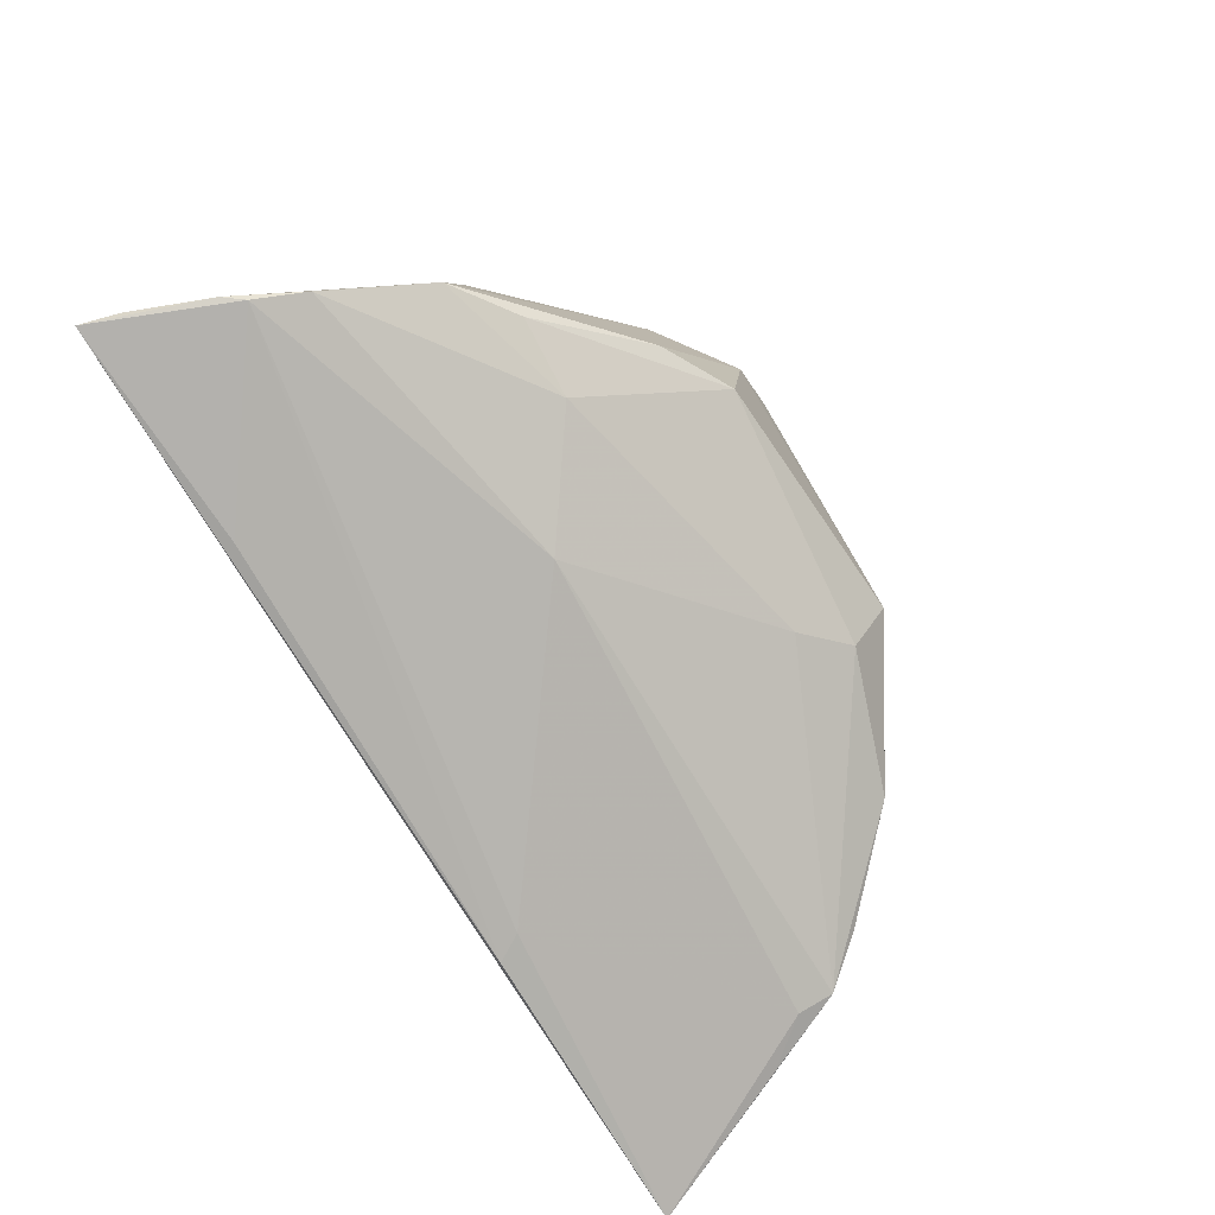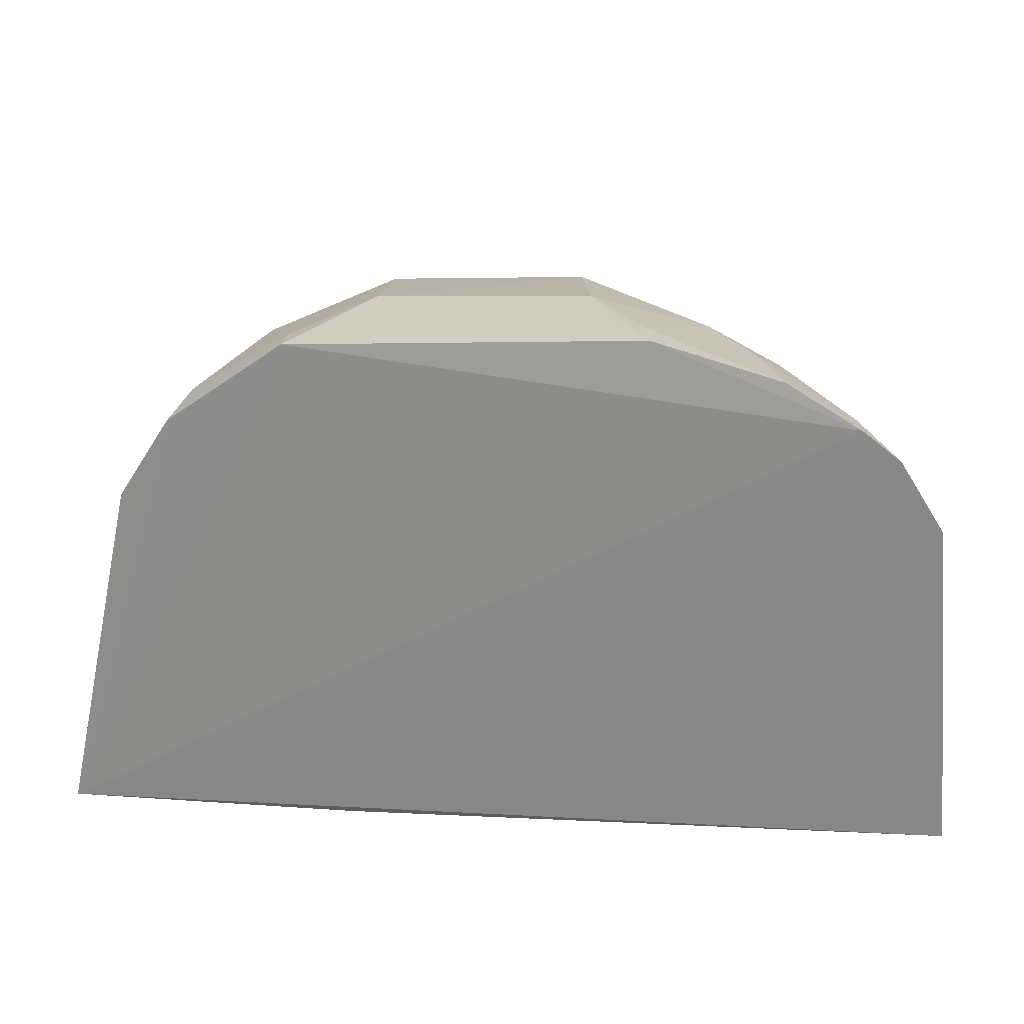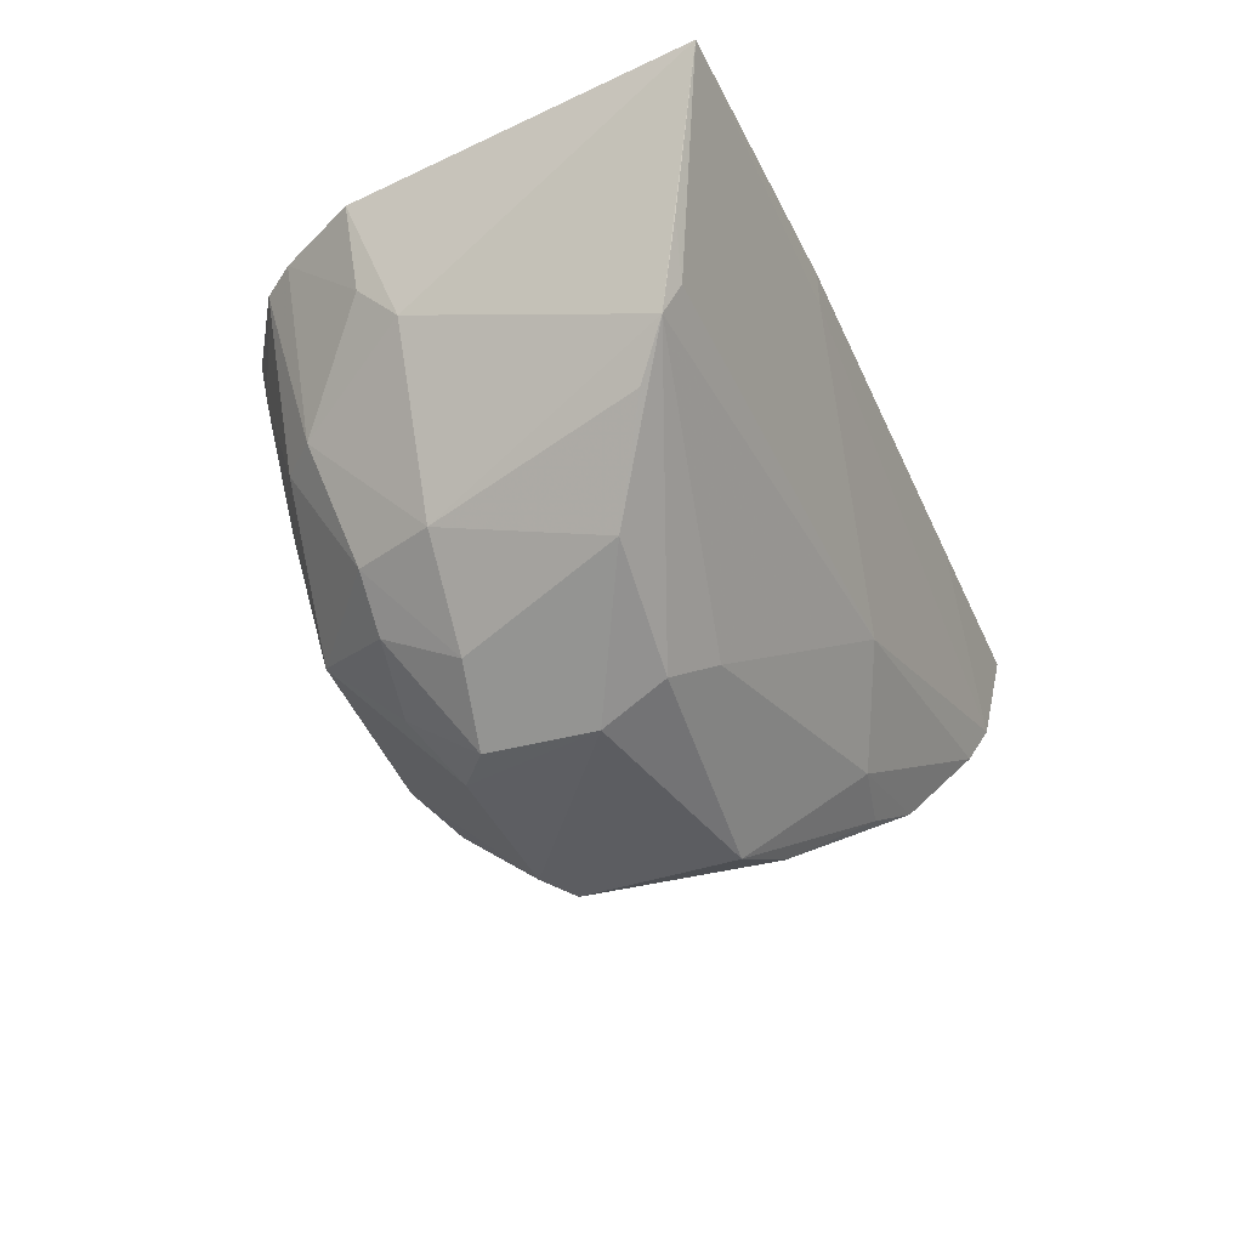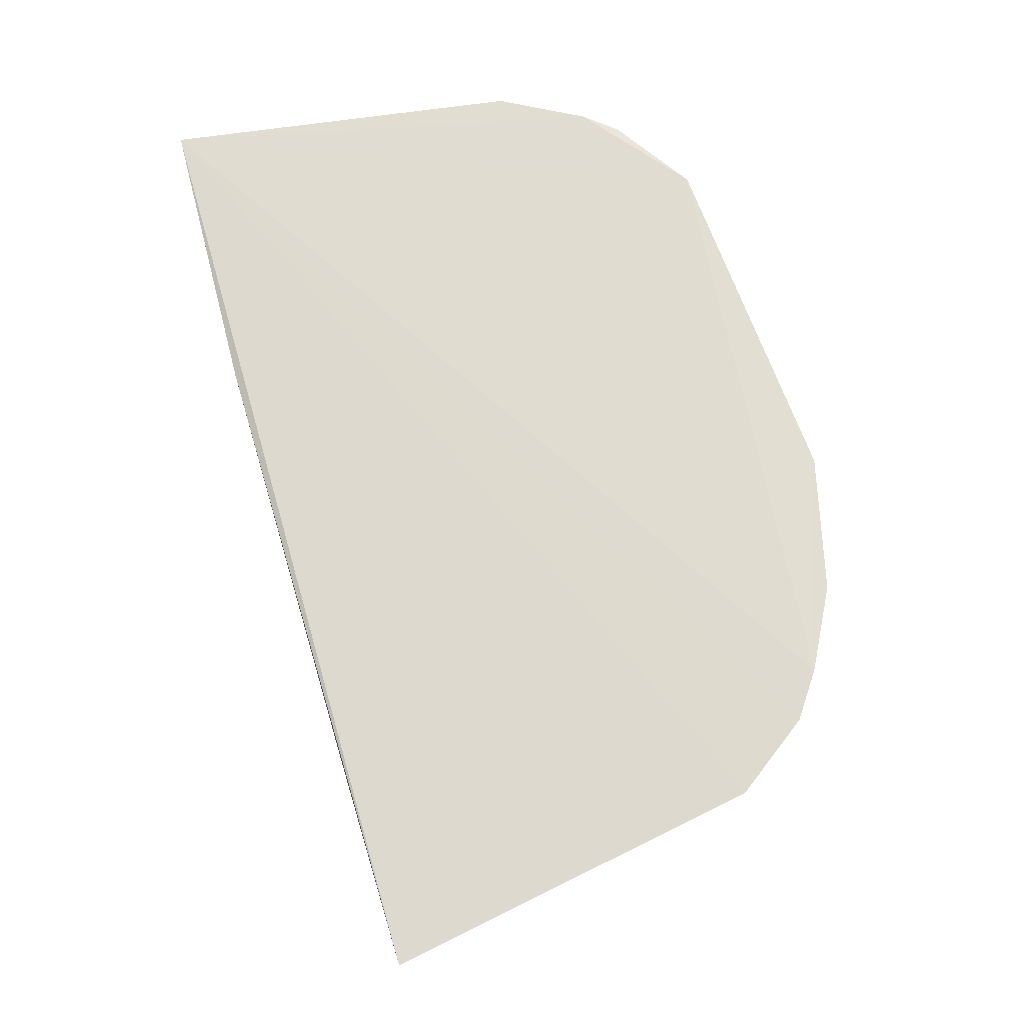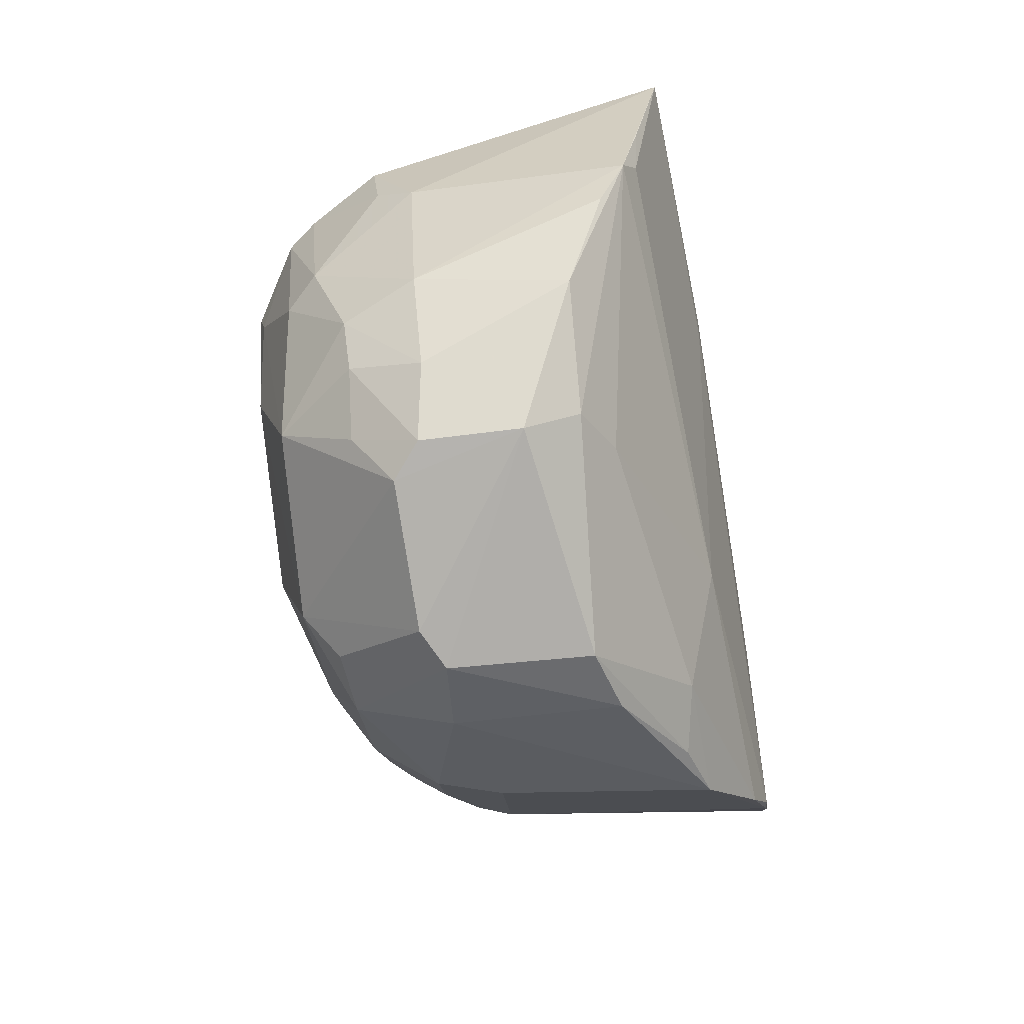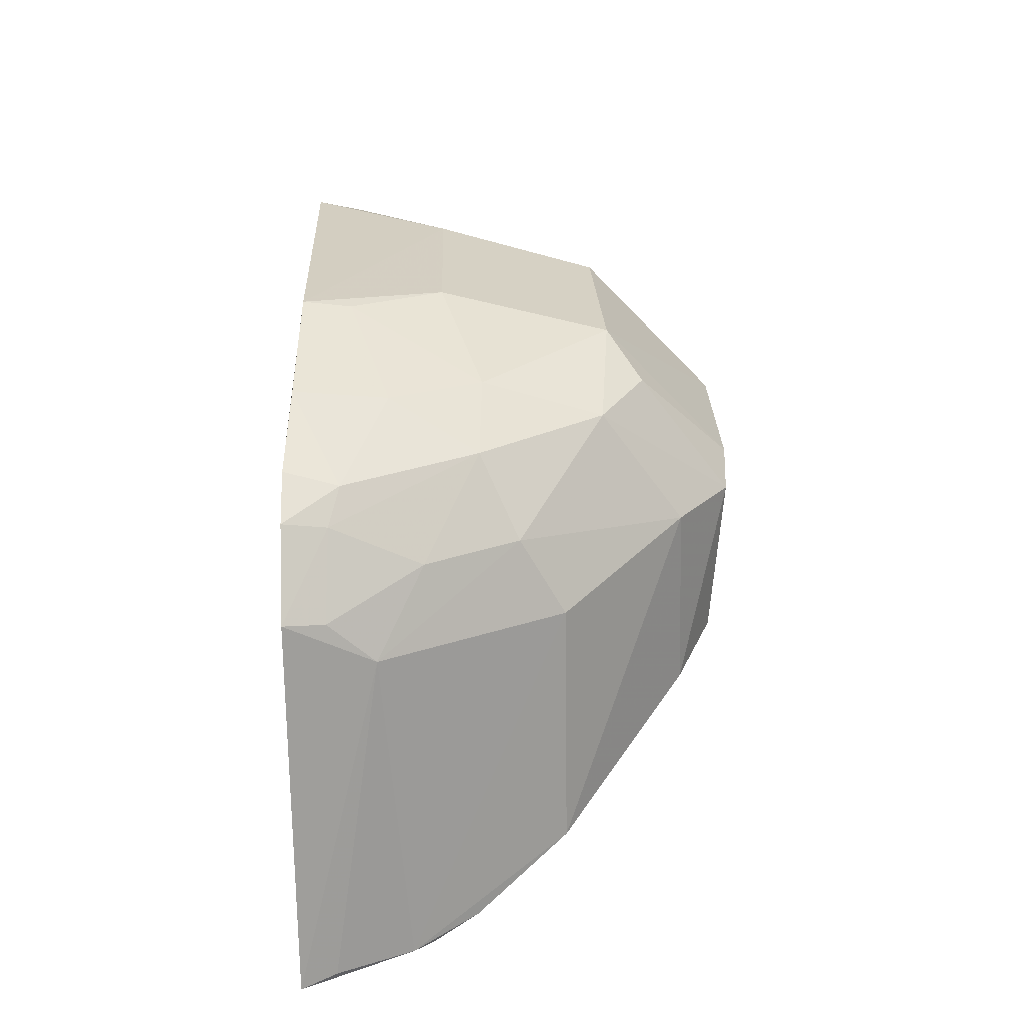
<metadata>
{"format":"obj","ext":"obj","renderer":"f3d","projection":"perspective","resolution":1024,"background":"white","views":[{"elev":-79.4,"azim":-58.4,"up":"+Z"},{"elev":27.1,"azim":178.9,"up":"+Z"},{"elev":-38.0,"azim":108.0,"up":"+Y"},{"elev":70.6,"azim":-110.7,"up":"+Y"},{"elev":-78.7,"azim":95.2,"up":"+Y"},{"elev":24.6,"azim":-91.3,"up":"+Z"}]}
</metadata>
<code>
v 0.02429 -0.102 0.06327
v 0.04629 -0.1012 0.01663
v -0.02739 -0.1016 0.05467
v -0.03899 -0.1021 0.009732
v 0.01565 -0.142 0.03428
v -0.03567 -0.1017 0.04424
v 0.02967 -0.1299 0.04392
v -0.005003 -0.1223 0.01597
v -0.003574 -0.1305 0.05864
v -0.03119 -0.1016 0.05153
v 0.03866 -0.1221 0.02192
v 0.03943 -0.1019 0.04877
v -0.01386 -0.1375 0.02707
v -0.03394 -0.1138 0.01094
v -0.008095 -0.1024 0.06321
v 0.01521 -0.13 0.05878
v -0.02219 -0.1183 0.05401
v 0.02845 -0.1339 0.02863
v 0.03816 -0.1189 0.02046
v 0.03477 -0.102 0.05605
v 0.03763 -0.1143 0.04413
v -0.007139 -0.1421 0.04384
v 0.01989 -0.1019 0.01377
v -0.01486 -0.1294 0.0194
v -0.0343 -0.1095 0.04006
v 0.01633 -0.115 0.06267
v 0.01536 -0.1419 0.04441
v -0.02779 -0.1064 0.05347
v -0.02033 -0.1021 0.05918
v -0.02987 -0.1135 0.047
v 0.0357 -0.1261 0.02463
v 0.01854 -0.1043 0.01396
v 0.0413 -0.1147 0.01999
v 0.02665 -0.1183 0.05802
v 0.03008 -0.1185 0.05492
v -0.007505 -0.1408 0.02935
v -0.01419 -0.1296 0.05425
v -0.01929 -0.103 0.01098
v -0.03204 -0.1179 0.01262
v 0.01168 -0.1348 0.02547
v -0.03525 -0.1121 0.01095
v -0.003642 -0.115 0.06253
v 0.02175 -0.1335 0.05094
v 0.02219 -0.1375 0.0436
v -0.003158 -0.1423 0.04609
v -0.01919 -0.1104 0.05806
v -0.0304 -0.1055 0.05081
v -0.03465 -0.1053 0.04384
v -0.02593 -0.1258 0.0402
v 0.03232 -0.1024 0.0589
v 0.02402 -0.1062 0.06247
v 0.03748 -0.1102 0.04803
v -0.02189 -0.1298 0.02038
v 0.01596 -0.1384 0.0287
v -0.03806 -0.1053 0.0107
v -0.008001 -0.1068 0.06269
v 0.01527 -0.1371 0.05114
v 0.02584 -0.1294 0.05135
v 0.0117 -0.142 0.04705
v -0.007265 -0.1337 0.05497
v -0.01524 -0.1187 0.05793
v -0.02565 -0.1218 0.04719
v -0.01428 -0.137 0.04399
v -0.02746 -0.1261 0.0181
f 1 2 3
f 6 2 4
f 10 3 2
f 10 2 6
f 15 1 3
f 19 11 8
f 20 12 2
f 20 2 1
f 21 11 2
f 21 2 12
f 21 7 11
f 23 4 2
f 25 6 4
f 26 9 16
f 26 1 15
f 27 5 18
f 28 3 10
f 29 15 3
f 29 3 28
f 31 18 11
f 31 11 7
f 31 7 18
f 32 19 8
f 32 2 19
f 32 23 2
f 32 8 14
f 32 14 23
f 33 19 2
f 33 2 11
f 33 11 19
f 35 7 21
f 36 22 13
f 36 5 22
f 38 23 14
f 38 14 4
f 38 4 23
f 39 14 8
f 39 8 24
f 40 24 8
f 40 8 11
f 40 36 24
f 41 4 14
f 41 14 39
f 42 26 15
f 42 9 26
f 44 27 18
f 44 18 7
f 44 43 27
f 45 22 5
f 46 29 28
f 46 28 17
f 47 10 6
f 47 28 10
f 47 30 17
f 47 17 28
f 48 6 25
f 48 25 30
f 48 47 6
f 48 30 47
f 49 25 41
f 50 20 1
f 50 35 20
f 50 34 35
f 51 26 16
f 51 16 34
f 51 1 26
f 51 50 1
f 51 34 50
f 52 35 21
f 52 21 12
f 52 12 20
f 52 20 35
f 53 36 13
f 53 24 36
f 54 40 11
f 54 11 18
f 54 18 5
f 54 5 36
f 54 36 40
f 55 41 25
f 55 25 4
f 55 4 41
f 56 42 15
f 56 15 29
f 56 29 46
f 57 43 16
f 57 27 43
f 58 7 35
f 58 35 34
f 58 34 16
f 58 16 43
f 58 44 7
f 58 43 44
f 59 45 5
f 59 5 27
f 59 27 57
f 59 57 16
f 59 16 9
f 59 9 45
f 60 37 22
f 60 22 45
f 60 45 9
f 60 9 37
f 61 9 42
f 61 56 46
f 61 42 56
f 61 37 9
f 61 46 17
f 61 17 37
f 62 30 25
f 62 25 49
f 62 17 30
f 62 37 17
f 63 13 22
f 63 22 37
f 63 62 49
f 63 37 62
f 64 49 41
f 64 41 39
f 64 39 24
f 64 24 53
f 64 63 49
f 64 53 13
f 64 13 63

</code>
